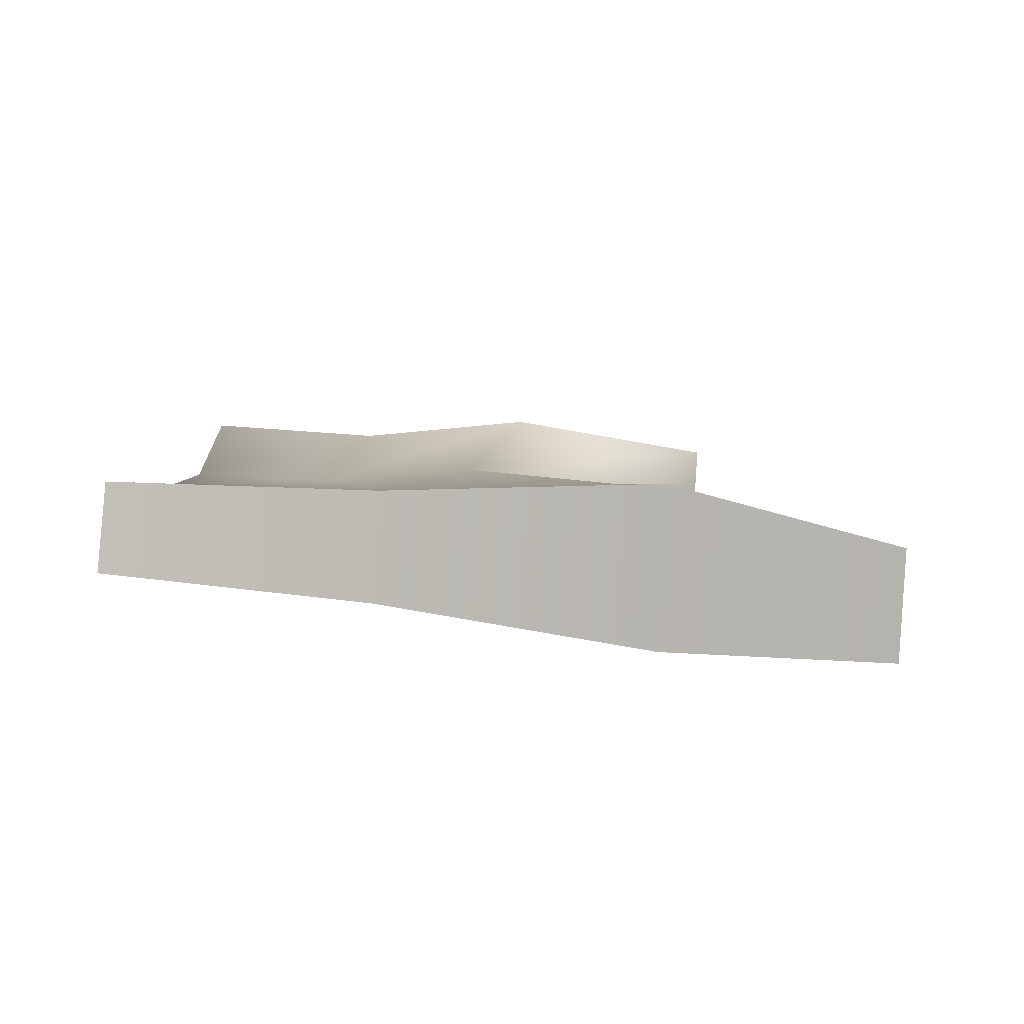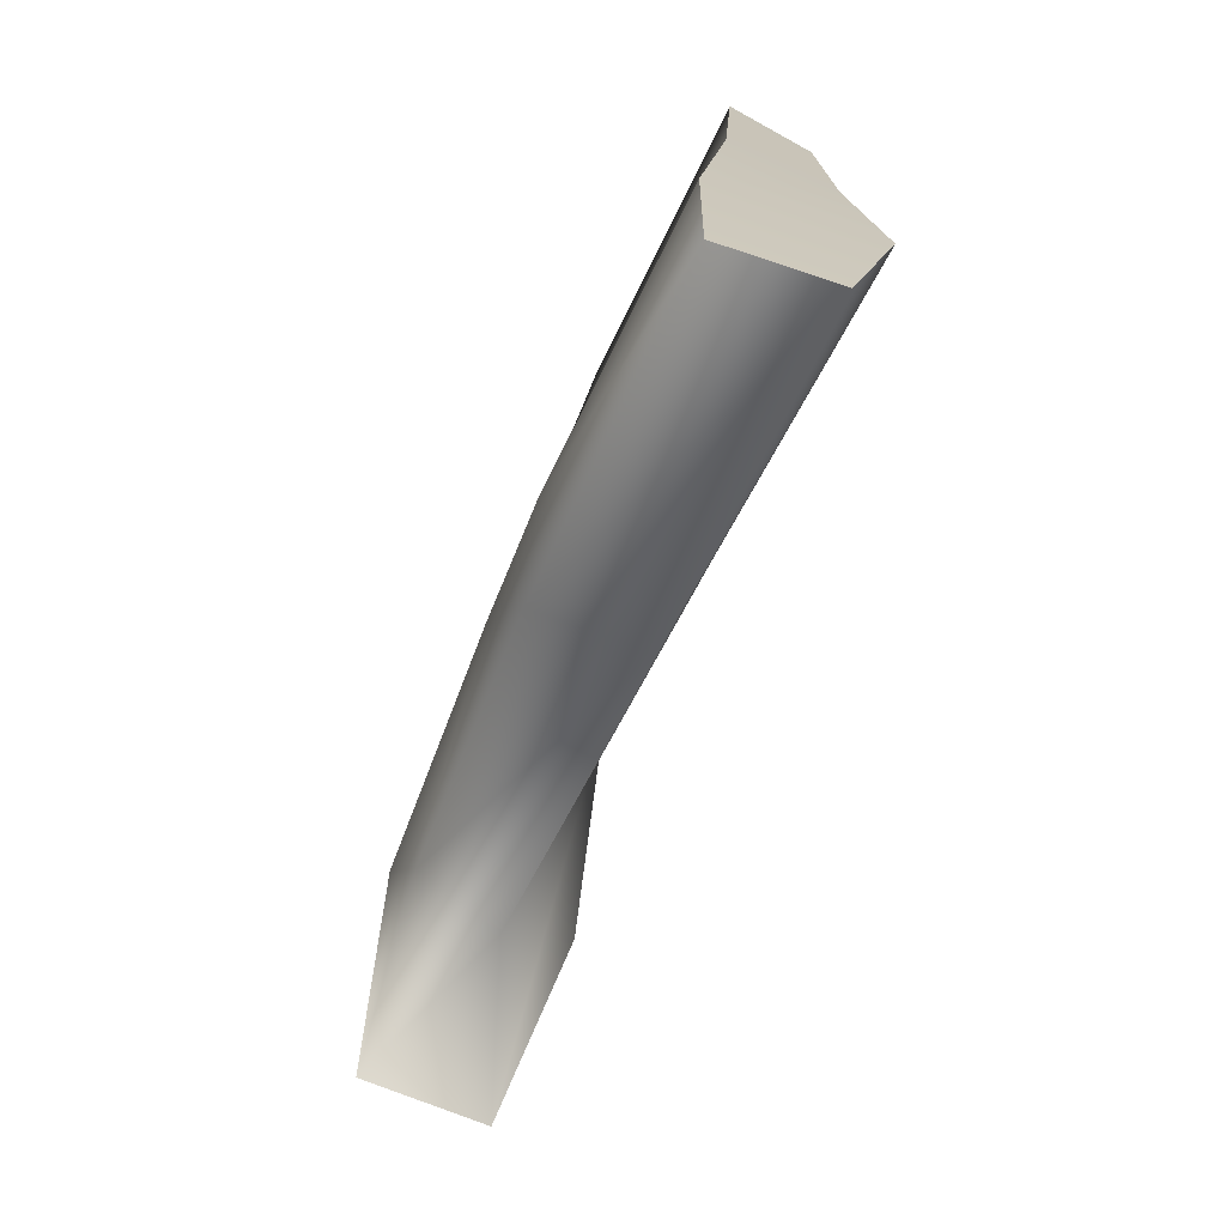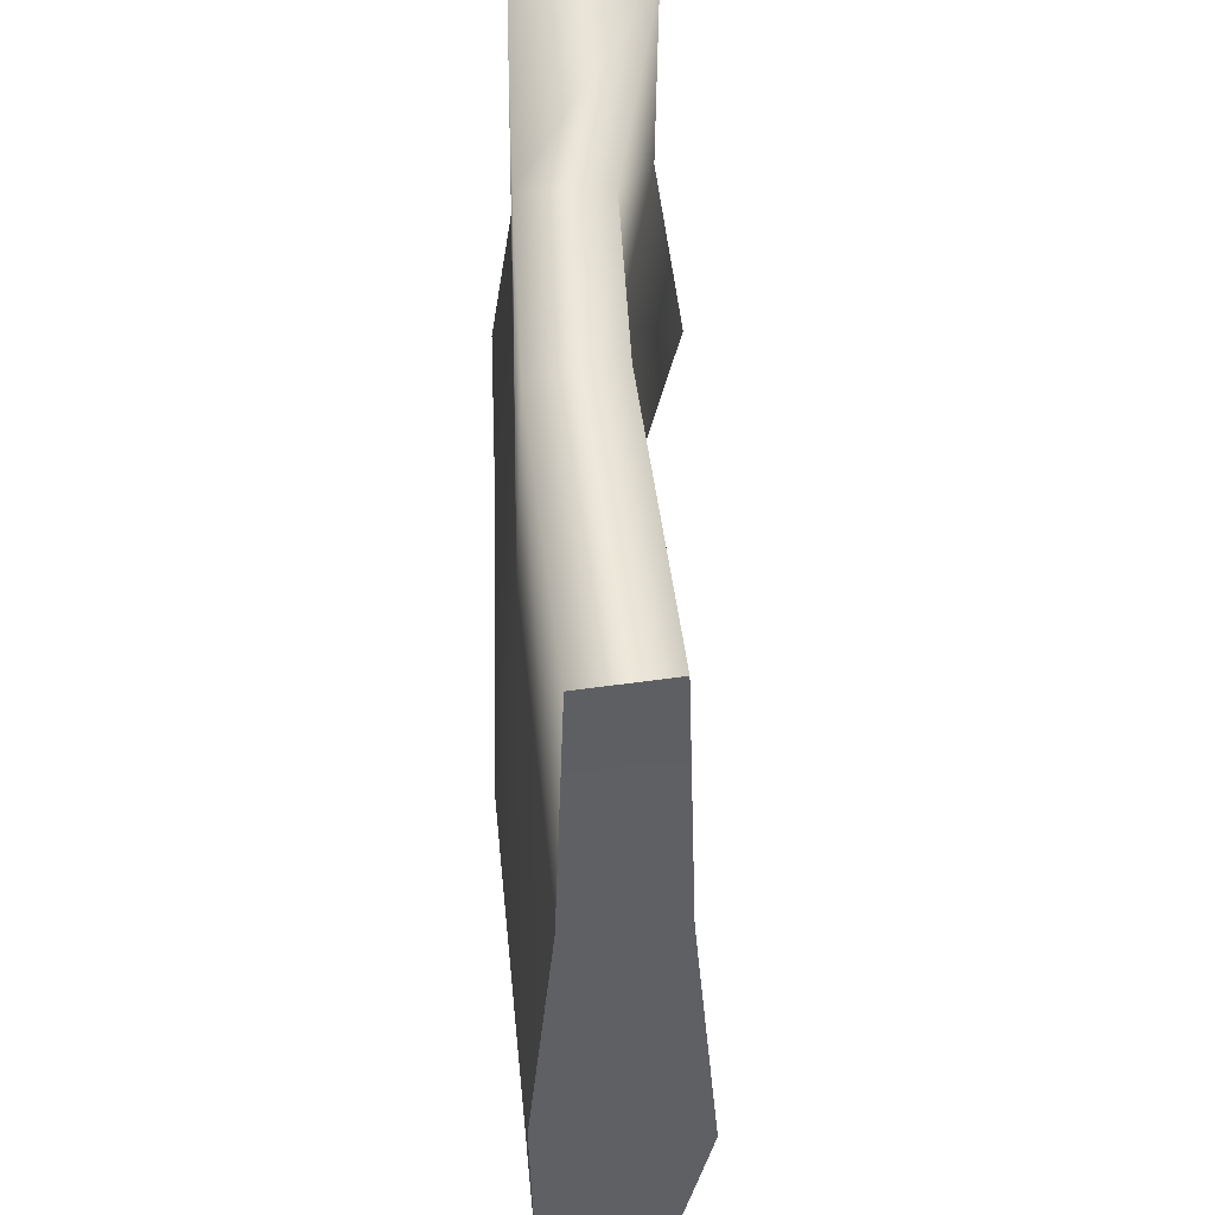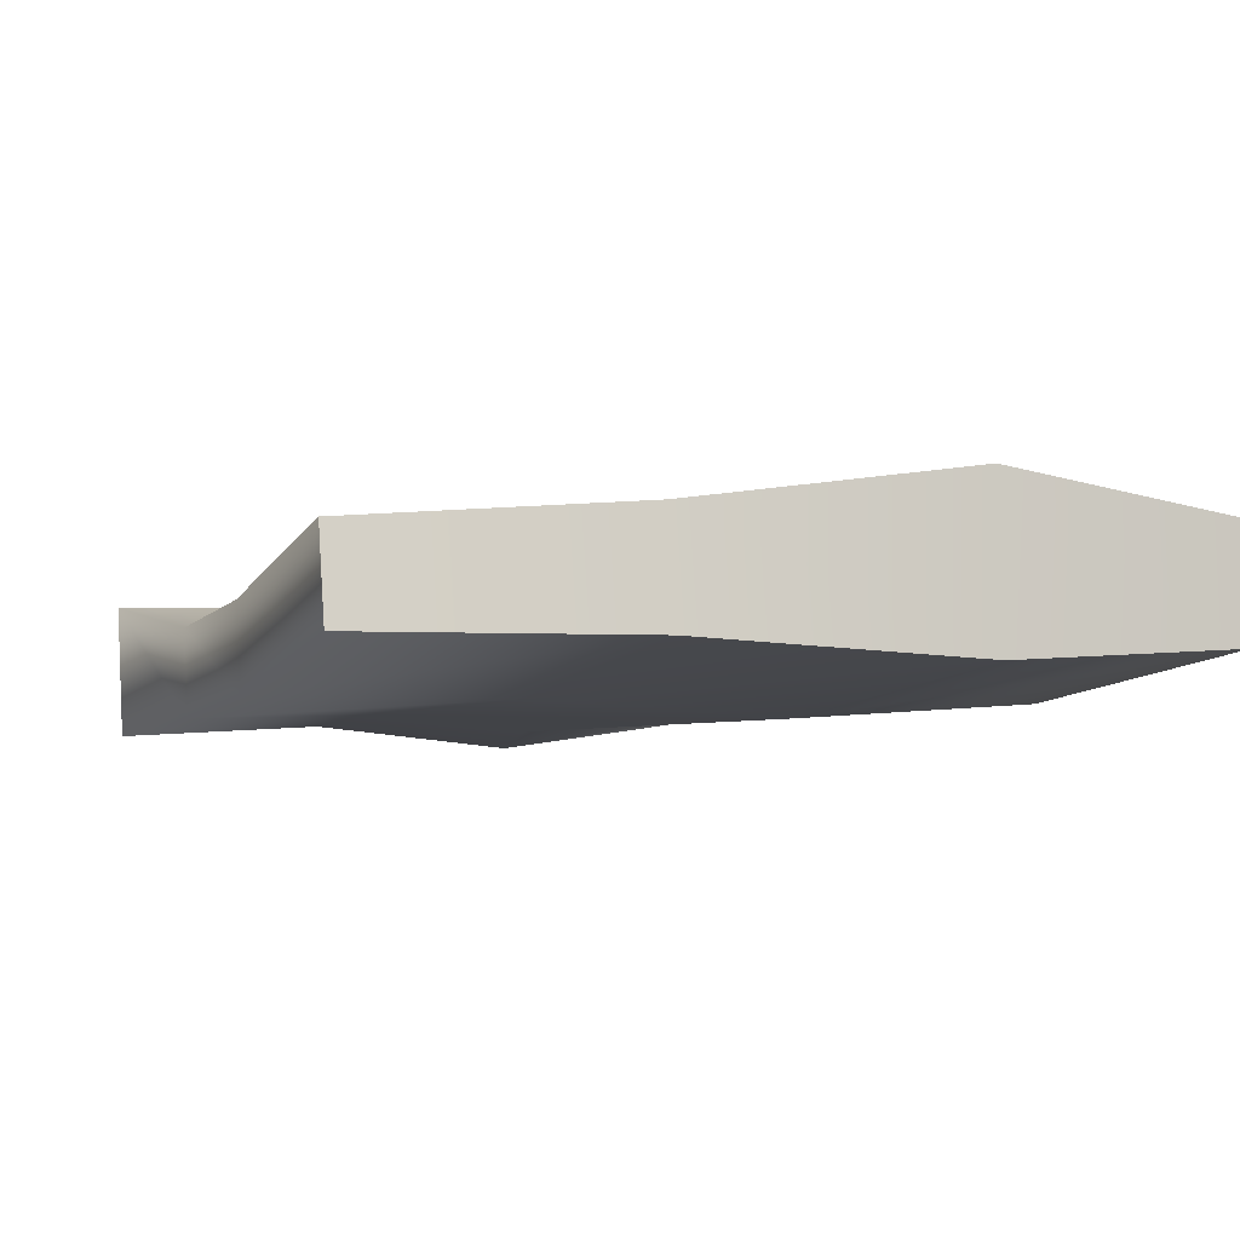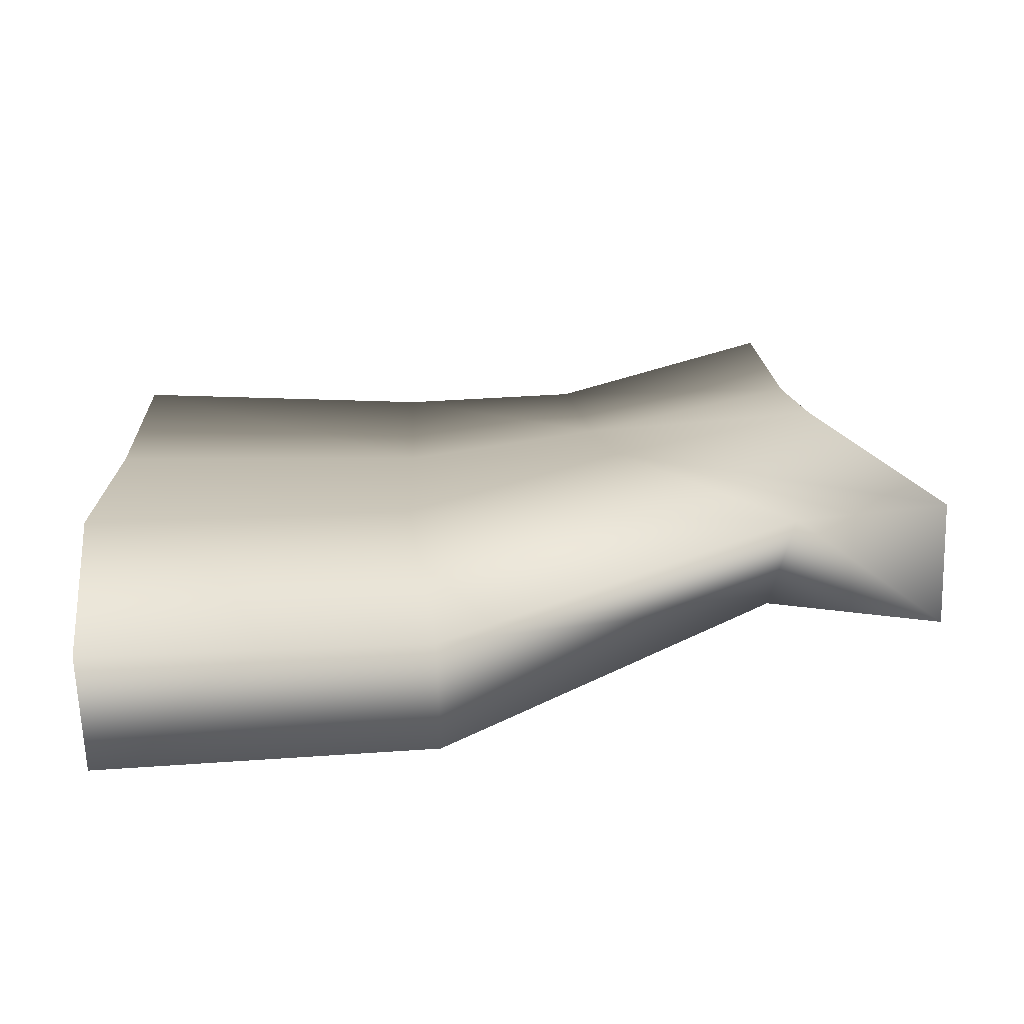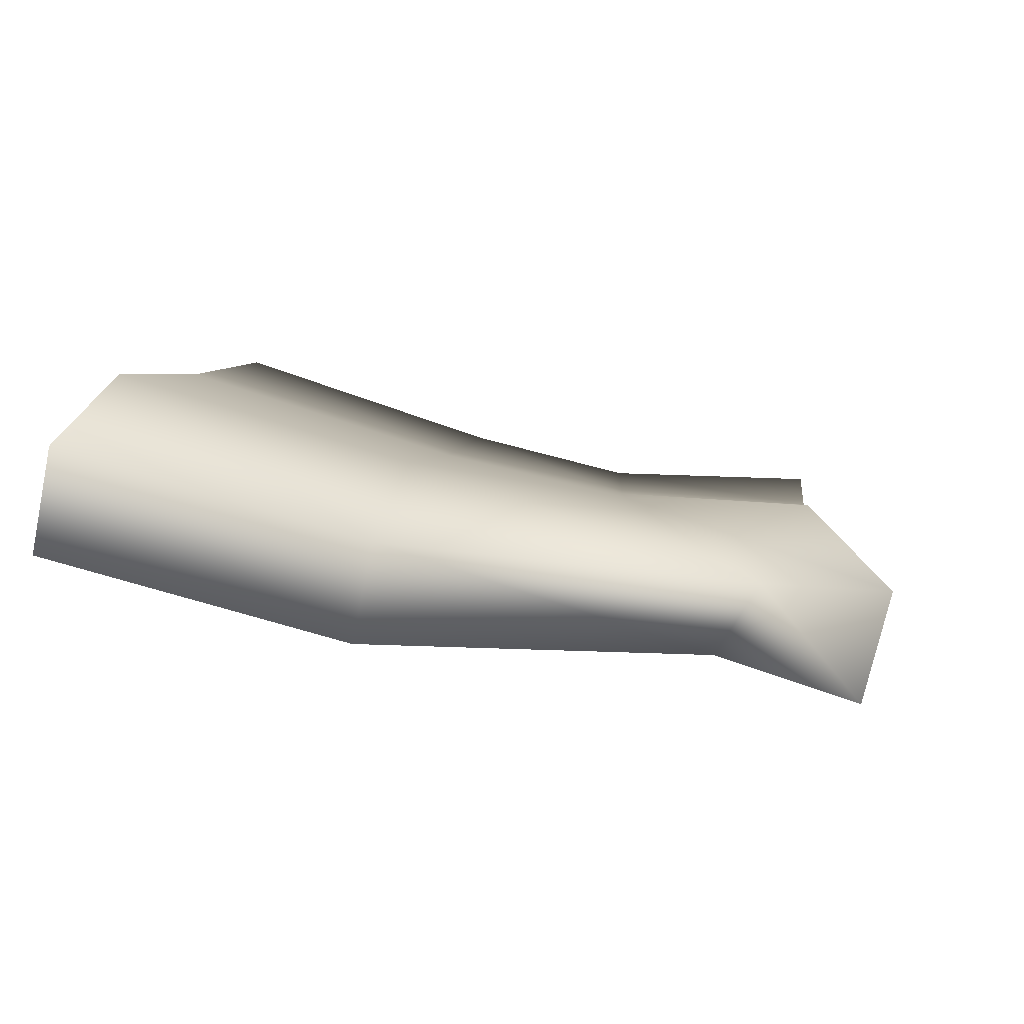
<metadata>
{"format":"obj","ext":"obj","renderer":"f3d","projection":"perspective","resolution":1024,"background":"white","views":[{"elev":18.8,"azim":-77.1,"up":"+Z"},{"elev":-76.2,"azim":-97.5,"up":"+Y"},{"elev":42.5,"azim":-78.6,"up":"+Y"},{"elev":7.5,"azim":-101.7,"up":"+Z"},{"elev":-70.8,"azim":14.5,"up":"+Y"},{"elev":8.4,"azim":10.8,"up":"+Z"}]}
</metadata>
<code>
g Heron.022
v 0.01597 0.02026 0.0001391
v 0.003182 0.01742 -0.003599
v 0.01351 0.02026 -0.006112
v 0.004176 0.01742 0.0006145
v 0.01678 0.01028 -0.0001451
v 0.005514 0.009356 0.0003822
v -0.004853 0.01551 0.003004
v -0.004249 0.002889 0.003358
v -0.01942 0.01317 0.007961
v -0.01887 -0.0008361 0.008338
v -0.02109 0.01317 0.003699
v -0.006707 0.01551 -0.001051
v 0.003182 0.01742 -0.003599
v -0.02047 -0.0008361 0.003063
v -0.006018 0.002889 -0.001661
v -0.006707 0.01551 -0.001051
v -0.006018 0.002889 -0.001661
v 0.002748 0.009356 -0.003636
v 0.01351 0.02026 -0.006112
v 0.002748 0.009356 -0.003636
v 0.01443 0.01028 -0.006112
v 0.01443 0.01028 -0.006112
v 0.002748 0.009356 -0.003636
v 0.003122 0.001287 -0.004775
v 0.01534 0.0002993 -0.007793
v 0.01288 -0.006045 -0.006425
v 0.02119 -0.01059 -0.007793
v -0.003641 -0.02225 -0.003109
v -0.005329 -0.009736 -0.003109
v -0.002495 -0.02225 0.002062
v 0.01541 -0.006045 -0.002285
v 0.02271 -0.01059 -0.001644
v 0.006853 0.001287 0.001277
v 0.01758 0.0002993 0.001245
v -0.003644 -0.009736 0.004492
v -0.01833 -0.01484 0.009538
v -0.0177 -0.02619 0.006983
v -0.003641 -0.02225 -0.003109
v -0.0177 -0.02619 0.006983
v -0.01873 -0.02619 0.001548
v -0.005329 -0.009736 -0.003109
v -0.01985 -0.01484 0.001548
v -0.003641 -0.02225 -0.003109
v 0.002748 0.009356 -0.003636
v -0.006018 0.002889 -0.001661
v -0.005329 -0.009736 -0.003109
v 0.003122 0.001287 -0.004775
v -0.006018 0.002889 -0.001661
v -0.02047 -0.0008361 0.003063
v -0.01985 -0.01484 0.001548
v -0.005329 -0.009736 -0.003109
v 0.02271 -0.01059 -0.001644
v 0.01534 0.0002993 -0.007793
v 0.02119 -0.01059 -0.007793
v 0.01758 0.0002993 0.001245
v 0.01678 0.01028 -0.0001451
v 0.01443 0.01028 -0.006112
v 0.01597 0.02026 0.0001391
v 0.01351 0.02026 -0.006112
v 0.01443 0.01028 -0.006112
v 0.01678 0.01028 -0.0001451
v -0.02047 -0.0008361 0.003063
v -0.02109 0.01317 0.003699
v -0.01942 0.01317 0.007961
v -0.01887 -0.0008361 0.008338
v -0.01985 -0.01484 0.001548
v -0.01833 -0.01484 0.009538
v -0.01873 -0.02619 0.001548
v -0.0177 -0.02619 0.006983
g Heron.022_0
f 3 2 1
f 2 4 1
f 1 4 5
f 4 6 5
f 4 7 6
f 7 8 6
f 7 9 8
f 9 10 8
f 11 9 7
f 12 7 4
f 12 11 7
f 13 12 4
f 14 11 12
f 15 14 12
f 17 16 2
f 18 17 2
f 20 2 19
f 21 20 19
g Heron.022_1
f 24 23 22
f 25 24 22
f 26 24 25
f 27 26 25
f 26 28 24
f 28 29 24
f 30 28 26
f 31 26 27
f 31 30 26
f 32 31 27
f 33 31 32
f 34 33 32
f 6 33 34
f 5 6 34
f 6 8 33
f 33 35 31
f 8 35 33
f 35 30 31
f 8 10 35
f 10 36 35
f 35 36 30
f 36 37 30
f 30 39 38
f 39 40 38
f 40 42 41
f 43 40 41
f 46 45 44
f 47 46 44
f 50 49 48
f 51 50 48
g Heron.022_2
f 54 53 52
f 53 55 52
f 55 53 56
f 53 57 56
f 60 59 58
f 61 60 58
f 64 63 62
f 65 64 62
f 62 66 65
f 66 67 65
f 67 66 68
f 69 67 68

</code>
